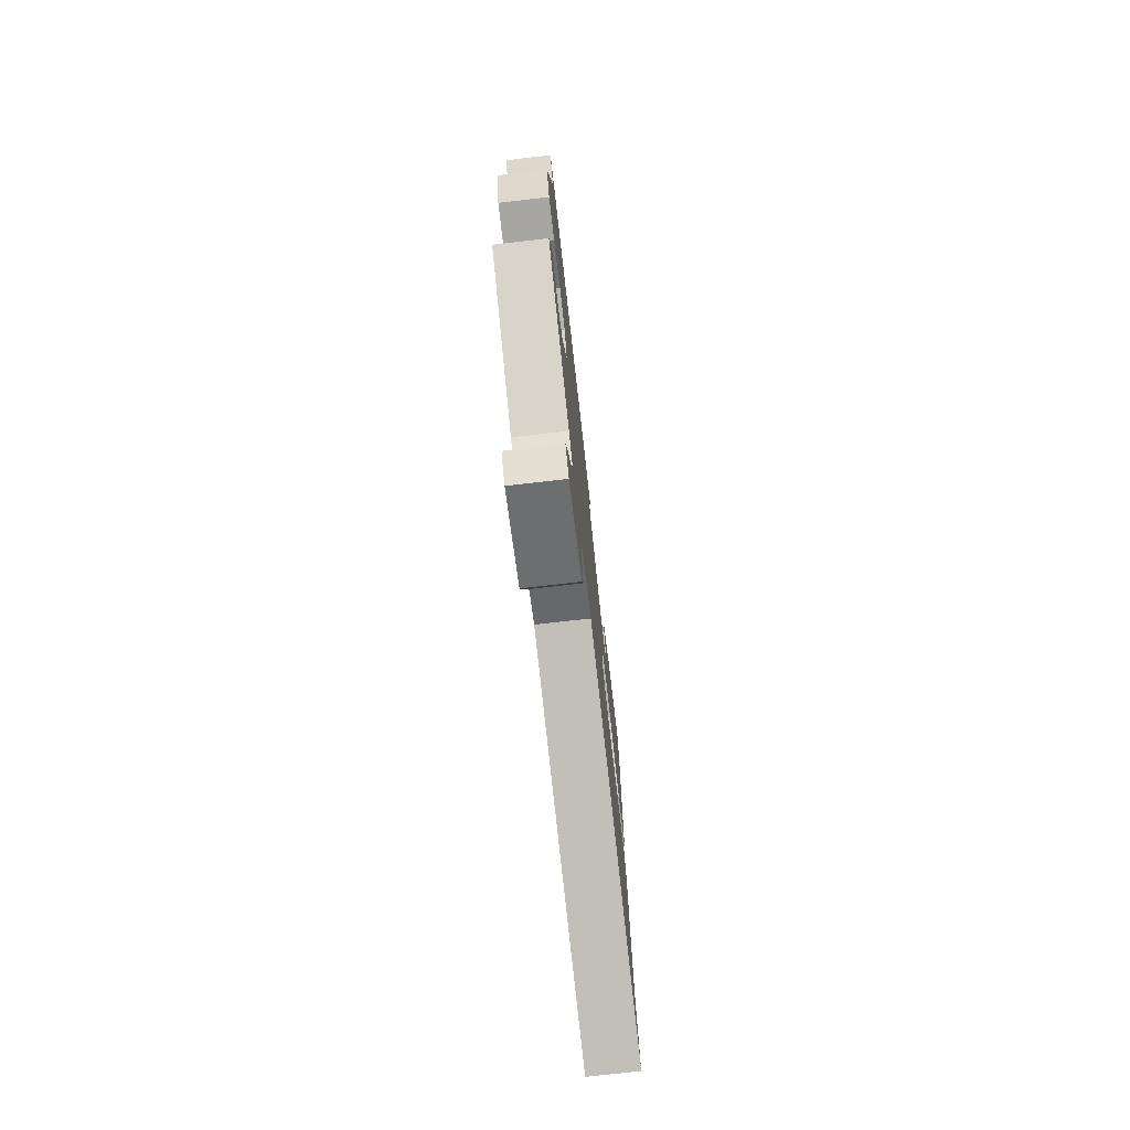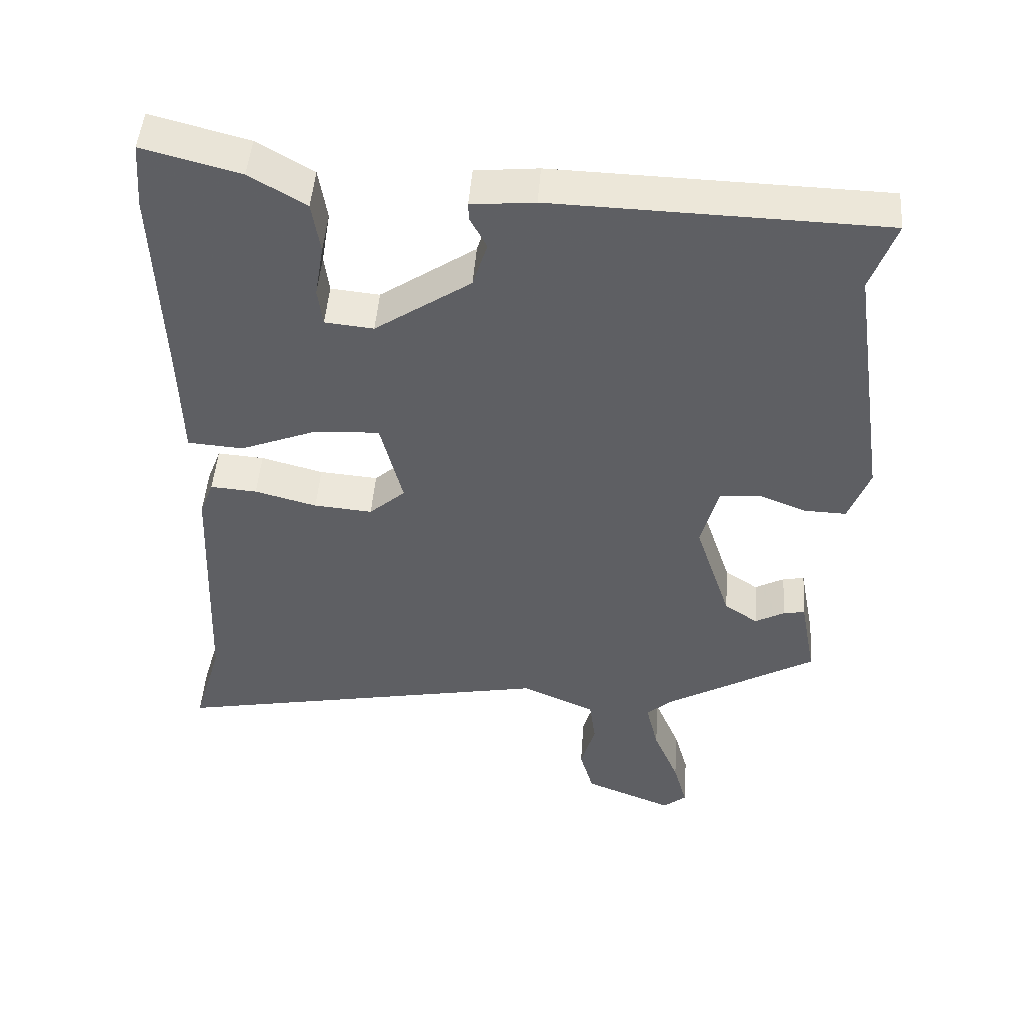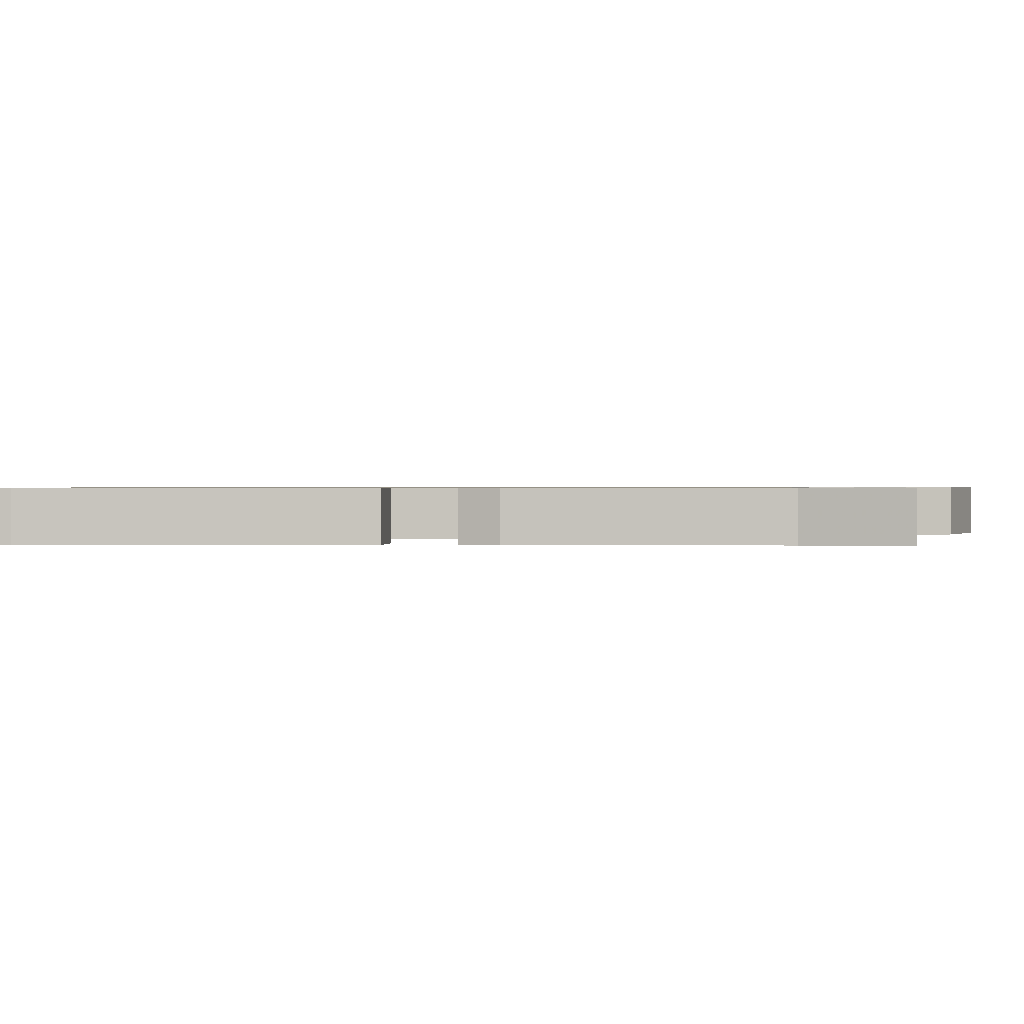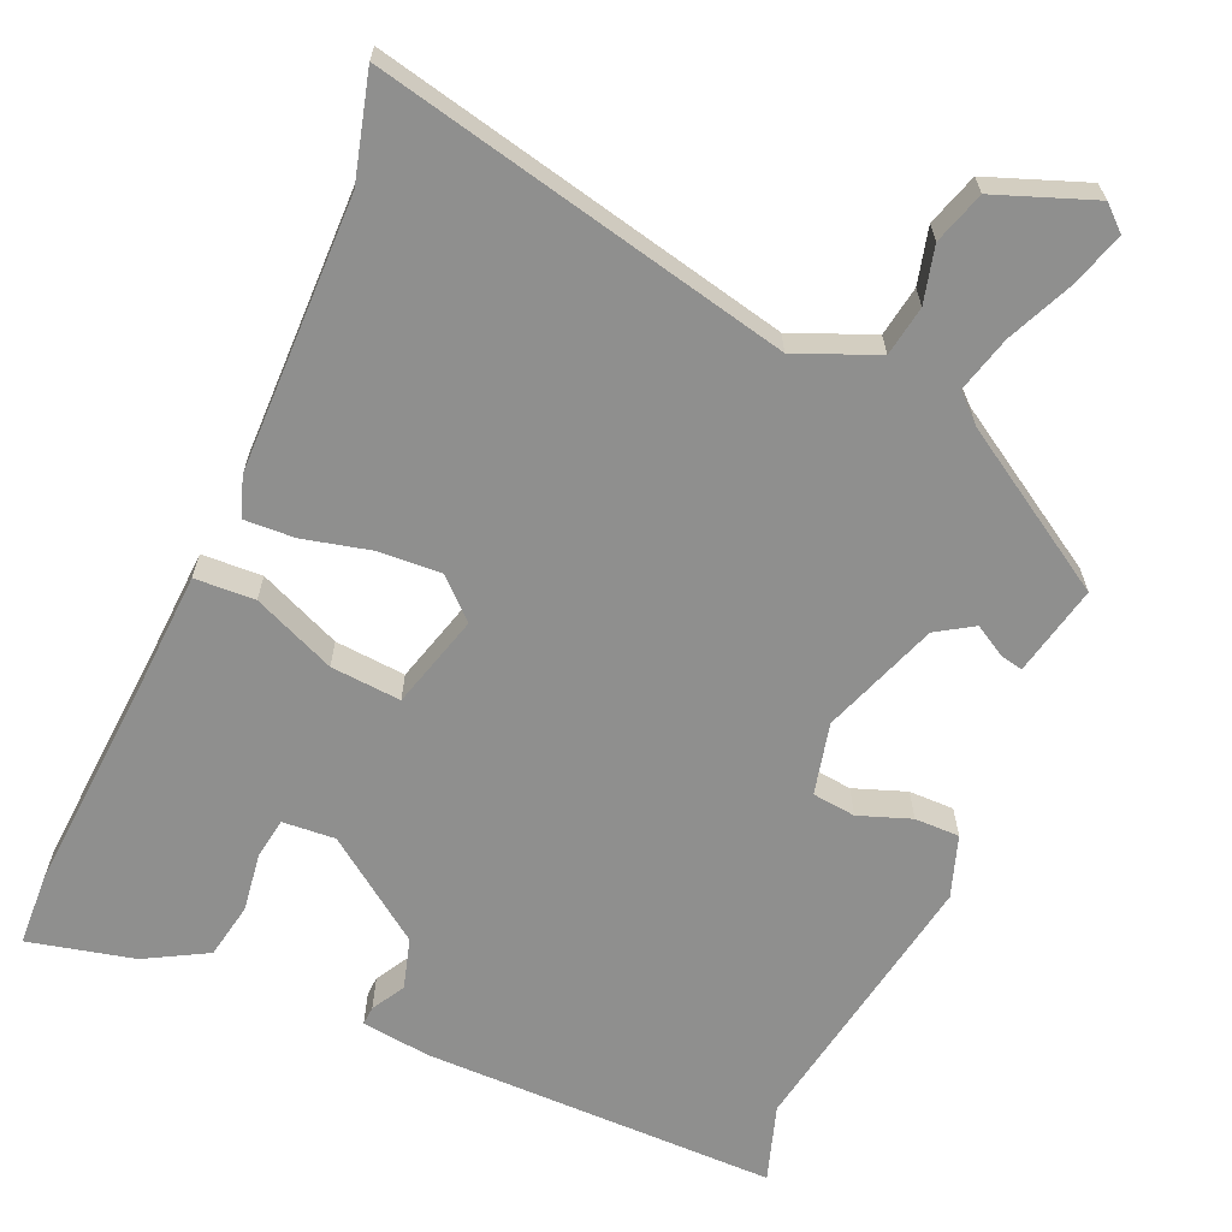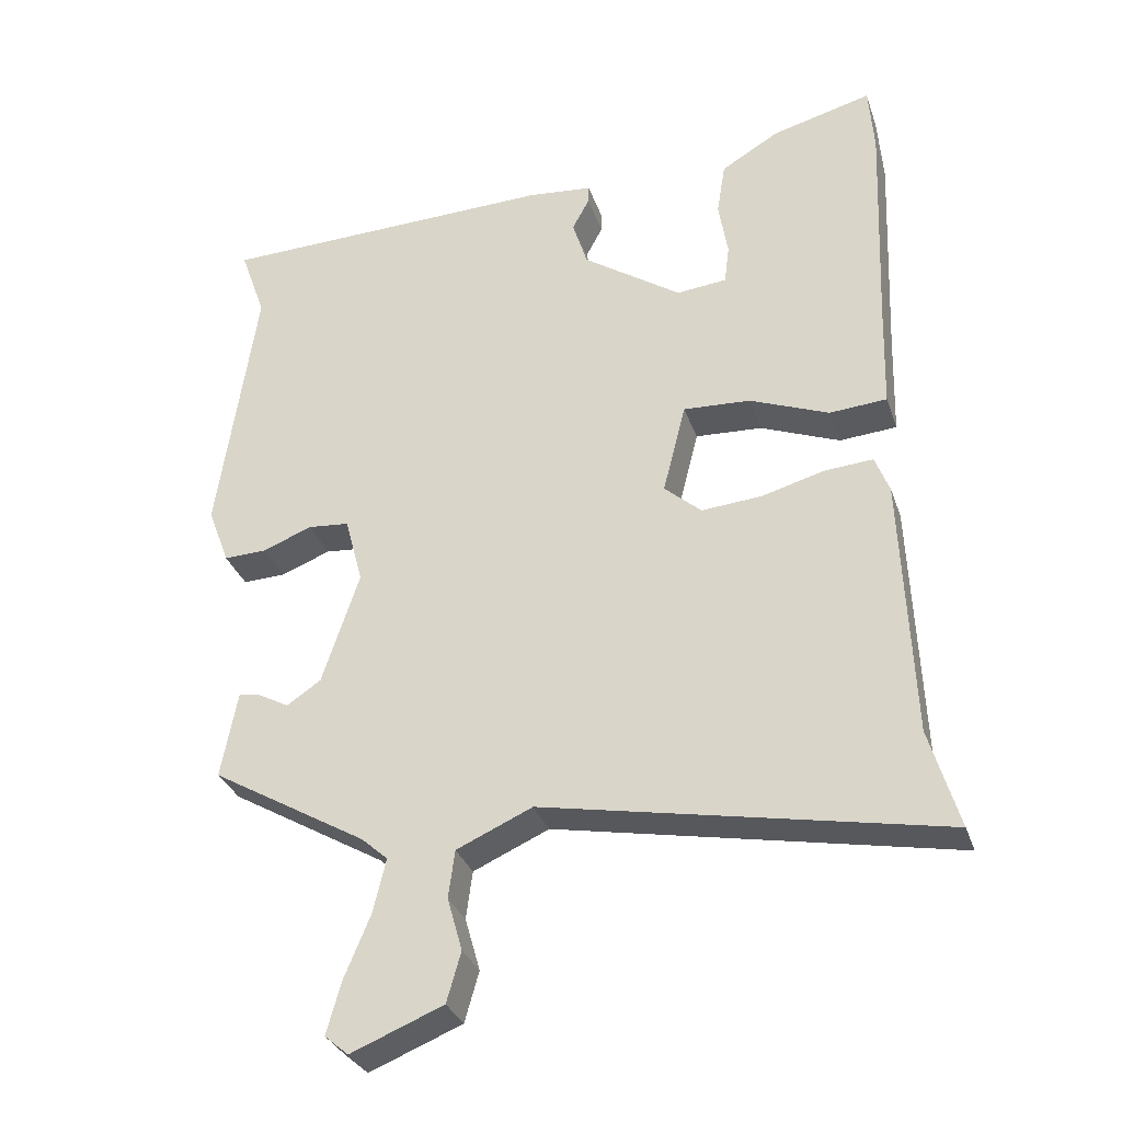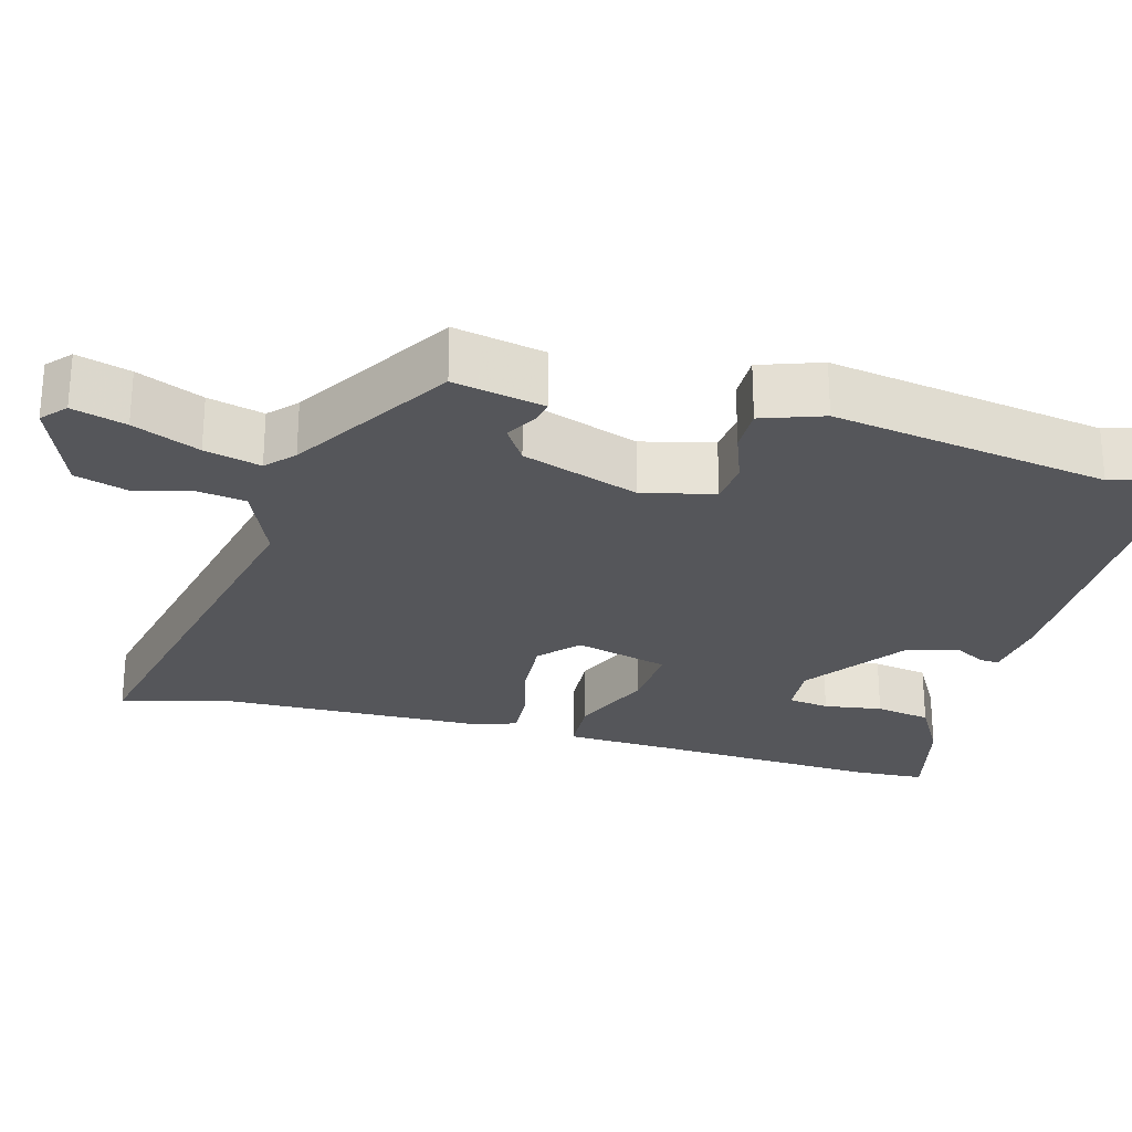
<metadata>
{"format":"obj","ext":"obj","renderer":"f3d","projection":"perspective","resolution":1024,"background":"white","views":[{"elev":-75.9,"azim":-83.5,"up":"+Z"},{"elev":47.8,"azim":-175.7,"up":"+Z"},{"elev":0.7,"azim":91.2,"up":"+Y"},{"elev":-65.2,"azim":154.9,"up":"+Y"},{"elev":-31.7,"azim":17.3,"up":"+Z"},{"elev":-25.8,"azim":-106.4,"up":"+Y"}]}
</metadata>
<code>
v 0.494 0.07 0.578
v 0.501 0.07 0.482
v 0.489 0.07 0.177
v 0.485 0.07 0.028
v 0.405 0.07 0.022
v 0.294 0.07 0.066
v 0.2 0.07 0.071
v 0.168 0.07 -0.056
v 0.22 0.07 -0.102
v 0.304 0.07 -0.095
v 0.393 0.07 -0.071
v 0.46 0.07 -0.066
v 0.48 0.07 -0.118
v 0.495 0.07 -0.484
v 0.536 0.07 -0.623
v -0.019 0.07 -0.515
v -0.125 0.07 -0.562
v -0.134 0.07 -0.629
v -0.113 0.07 -0.703
v -0.133 0.07 -0.773
v -0.262 0.07 -0.825
v -0.295 0.07 -0.797
v -0.275 0.07 -0.725
v -0.238 0.07 -0.636
v -0.22 0.07 -0.561
v -0.257 0.07 -0.528
v -0.474 0.07 -0.401
v -0.467 0.07 -0.364
v -0.451 0.07 -0.279
v -0.42 0.07 -0.285
v -0.378 0.07 -0.308
v -0.33 0.07 -0.276
v -0.278 0.07 -0.119
v -0.303 0.07 -0.024
v -0.361 0.07 -0.019
v -0.43 0.07 -0.046
v -0.49 0.07 -0.048
v -0.52 0.07 0.033
v -0.466 0.07 0.403
v -0.502 0.07 0.505
v -0.028 0.07 0.518
v 0.063 0.07 0.509
v 0.062 0.07 0.484
v 0.038 0.07 0.439
v 0.059 0.07 0.372
v 0.197 0.07 0.278
v 0.267 0.07 0.285
v 0.274 0.07 0.34
v 0.261 0.07 0.418
v 0.273 0.07 0.493
v 0.354 0.07 0.541
v 0.494 0 0.578
v 0.501 0 0.482
v 0.489 0 0.177
v 0.485 0 0.028
v 0.405 0 0.022
v 0.294 0 0.066
v 0.2 0 0.071
v 0.168 0 -0.056
v 0.22 0 -0.102
v 0.304 0 -0.095
v 0.393 0 -0.071
v 0.46 0 -0.066
v 0.48 0 -0.118
v 0.495 0 -0.484
v 0.536 0 -0.623
v -0.019 0 -0.515
v -0.125 0 -0.562
v -0.134 0 -0.629
v -0.113 0 -0.703
v -0.133 0 -0.773
v -0.262 0 -0.825
v -0.295 0 -0.797
v -0.275 0 -0.725
v -0.238 0 -0.636
v -0.22 0 -0.561
v -0.257 0 -0.528
v -0.474 0 -0.401
v -0.467 0 -0.364
v -0.451 0 -0.279
v -0.42 0 -0.285
v -0.378 0 -0.308
v -0.33 0 -0.276
v -0.278 0 -0.119
v -0.303 0 -0.024
v -0.361 0 -0.019
v -0.43 0 -0.046
v -0.49 0 -0.048
v -0.52 0 0.033
v -0.466 0 0.403
v -0.502 0 0.505
v -0.028 0 0.518
v 0.063 0 0.509
v 0.062 0 0.484
v 0.038 0 0.439
v 0.059 0 0.372
v 0.197 0 0.278
v 0.267 0 0.285
v 0.274 0 0.34
v 0.261 0 0.418
v 0.273 0 0.493
v 0.354 0 0.541
f 1 2 3
f 51 1 3
f 50 51 3
f 49 50 3
f 48 49 3
f 4 5 6
f 3 4 6
f 48 3 6
f 47 48 6
f 46 47 6 7
f 45 46 7 8
f 44 45 8
f 42 43 44
f 41 42 44
f 40 41 44
f 39 40 44
f 38 39 44
f 37 38 44
f 36 37 44
f 35 36 44
f 34 35 44 8
f 33 34 8 9
f 32 33 9
f 31 32 9 10
f 28 29 30 31
f 12 13 14
f 11 12 14
f 10 11 14
f 31 10 14
f 28 31 14
f 27 28 14
f 26 27 14
f 22 23 24
f 21 22 24
f 20 21 24
f 19 20 24
f 18 19 24
f 17 18 24 25
f 16 17 25 26
f 14 15 16
f 14 16 26
f 54 53 52
f 54 52 102
f 54 102 101
f 54 101 100
f 54 100 99
f 57 56 55
f 57 55 54
f 57 54 99
f 57 99 98
f 58 57 98 97
f 59 58 97 96
f 59 96 95
f 95 94 93
f 95 93 92
f 95 92 91
f 95 91 90
f 95 90 89
f 95 89 88
f 95 88 87
f 95 87 86
f 59 95 86 85
f 60 59 85 84
f 60 84 83
f 61 60 83 82
f 82 81 80 79
f 65 64 63
f 65 63 62
f 65 62 61
f 65 61 82
f 65 82 79
f 65 79 78
f 65 78 77
f 75 74 73
f 75 73 72
f 75 72 71
f 75 71 70
f 75 70 69
f 76 75 69 68
f 77 76 68 67
f 67 66 65
f 77 67 65
f 1 52 53 2
f 2 53 54 3
f 3 54 55 4
f 4 55 56 5
f 5 56 57 6
f 6 57 58 7
f 7 58 59 8
f 8 59 60 9
f 9 60 61 10
f 10 61 62 11
f 11 62 63 12
f 12 63 64 13
f 13 64 65 14
f 14 65 66 15
f 15 66 67 16
f 16 67 68 17
f 17 68 69 18
f 18 69 70 19
f 19 70 71 20
f 20 71 72 21
f 21 72 73 22
f 22 73 74 23
f 23 74 75 24
f 24 75 76 25
f 25 76 77 26
f 26 77 78 27
f 27 78 79 28
f 28 79 80 29
f 29 80 81 30
f 30 81 82 31
f 31 82 83 32
f 32 83 84 33
f 33 84 85 34
f 34 85 86 35
f 35 86 87 36
f 36 87 88 37
f 37 88 89 38
f 38 89 90 39
f 39 90 91 40
f 40 91 92 41
f 41 92 93 42
f 42 93 94 43
f 43 94 95 44
f 44 95 96 45
f 45 96 97 46
f 46 97 98 47
f 47 98 99 48
f 48 99 100 49
f 49 100 101 50
f 50 101 102 51
f 51 102 52 1

</code>
